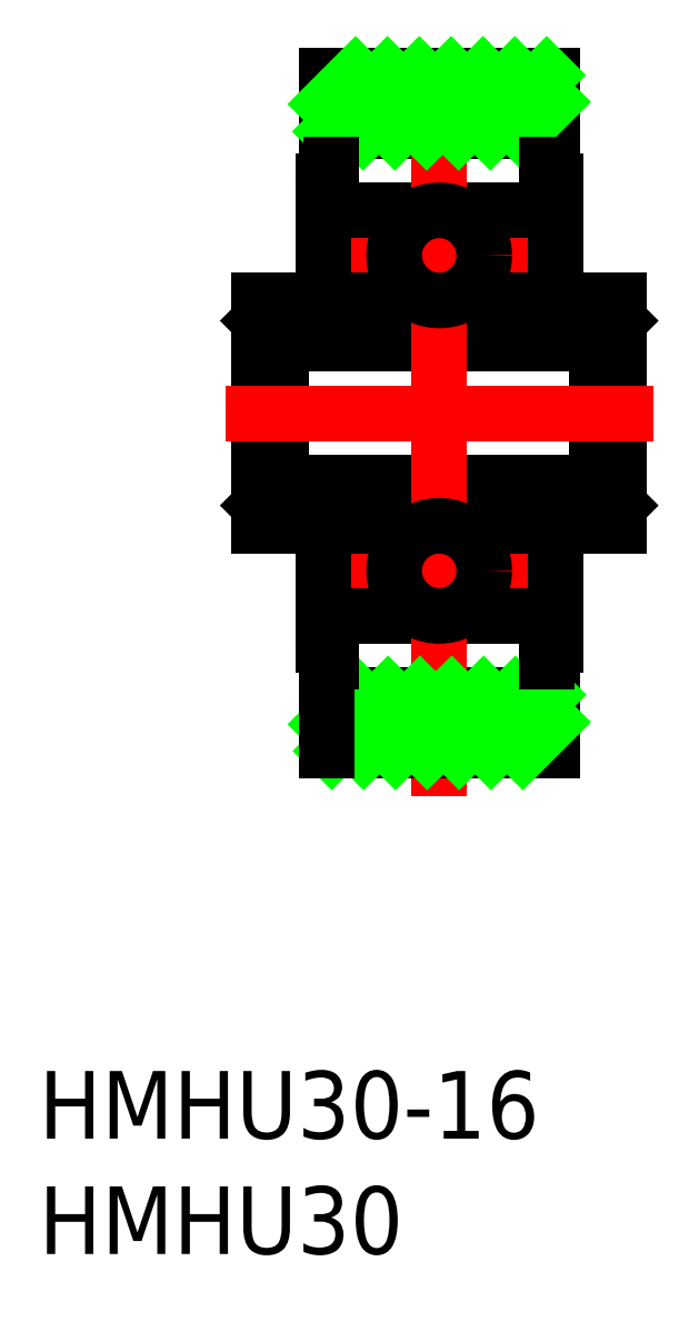
<metadata>
{"format":"dxf","ext":"dxf","renderer":"ezdxf+matplotlib","layout":"modelspace","background":"white","min_lineweight":24,"dpi":150}
</metadata>
<code>
0
SECTION
2
ENTITIES
0
LINE
8
0
10
-5
20
12.5
30
0
11
5
21
12.5
31
0
0
LINE
8
0
10
8
20
4.1
30
0
11
7
21
3.1
31
0
0
LINE
8
0
10
8
20
-5
30
0
11
8
21
5
31
0
0
LINE
8
CENTER
10
-4.25
20
7
30
0
11
4.25
21
7
31
0
0
LINE
8
0
10
4.8
20
9
30
0
11
-4.8
21
9
31
0
0
LINE
8
0
10
-7
20
3.1
30
0
11
-7
21
-3.1
31
0
0
LINE
8
0
10
-7
20
3.1
30
0
11
7
21
3.1
31
0
0
LINE
8
CENTER
10
-4.25
20
-7
30
0
11
4.25
21
-7
31
0
0
LINE
8
0
10
4.8
20
-9
30
0
11
-4.8
21
-9
31
0
0
LINE
8
0
10
5
20
-10.81
30
0
11
5
21
-15
31
0
0
LINE
8
0
10
-5
20
-12.5
30
0
11
5
21
-12.5
31
0
0
LINE
8
0
10
-7
20
-3.1
30
0
11
7
21
-3.1
31
0
0
LINE
8
0
10
7
20
-3.1
30
0
11
7
21
3.1
31
0
0
LINE
8
0
10
-8
20
5
30
0
11
-8
21
-5
31
0
0
LINE
8
0
10
-8
20
-4.1
30
0
11
-7
21
-3.1
31
0
0
LINE
8
0
10
-8
20
4.1
30
0
11
-7
21
3.1
31
0
0
LINE
8
0
10
-8
20
-5
30
0
11
8
21
-5
31
0
0
LINE
8
0
10
-8
20
5
30
0
11
8
21
5
31
0
0
LINE
8
CENTER
10
-9.5
20
3.6e-15
30
0
11
9.5
21
3.6e-15
31
0
0
LINE
8
0
10
5
20
10.81
30
0
11
5
21
15
31
0
0
LINE
8
0
10
-5
20
10.81
30
0
11
-5
21
15
31
0
0
LINE
8
CENTER
10
0
20
-17
30
0
11
0
21
17
31
0
0
LINE
8
0
10
-5
20
15
30
0
11
5
21
15
31
0
0
LINE
8
0
10
-5
20
-15
30
0
11
5
21
-15
31
0
0
CIRCLE
8
0
10
-1e-16
20
7
30
0
40
2
0
CIRCLE
8
0
10
-1e-16
20
-7
30
0
40
2
0
LINE
8
0
10
8
20
-4.1
30
0
11
7
21
-3.1
31
0
0
LINE
8
0
10
-5
20
13.71
30
0
11
-3.713
21
15
31
0
0
LINE
8
0
10
-4.799
20
12.5
30
0
11
-2.299
21
15
31
0
0
LINE
8
0
10
-3.385
20
12.5
30
0
11
-0.8848
21
15
31
0
0
LINE
8
0
10
-1.971
20
12.5
30
0
11
0
21
14.47
31
0
0
LINE
8
0
10
0
20
14.47
30
0
11
0.5294
21
15
31
0
0
LINE
8
0
10
-0.5563
20
12.5
30
0
11
0
21
13.06
31
0
0
LINE
8
0
10
0
20
13.06
30
0
11
1.944
21
15
31
0
0
LINE
8
0
10
0.8579
20
12.5
30
0
11
3.358
21
15
31
0
0
LINE
8
0
10
2.272
20
12.5
30
0
11
4.772
21
15
31
0
0
LINE
8
0
10
3.686
20
12.5
30
0
11
5
21
13.81
31
0
0
LINE
8
0
10
-5
20
-13.81
30
0
11
-3.686
21
-12.5
31
0
0
LINE
8
0
10
-4.772
20
-15
30
0
11
-2.272
21
-12.5
31
0
0
LINE
8
0
10
-3.358
20
-15
30
0
11
-0.8579
21
-12.5
31
0
0
LINE
8
0
10
-1.944
20
-15
30
0
11
0
21
-13.06
31
0
0
LINE
8
0
10
0
20
-13.06
30
0
11
0.5563
21
-12.5
31
0
0
LINE
8
0
10
-0.5294
20
-15
30
0
11
0
21
-14.47
31
0
0
LINE
8
0
10
0
20
-14.47
30
0
11
1.971
21
-12.5
31
0
0
LINE
8
0
10
0.8848
20
-15
30
0
11
3.385
21
-12.5
31
0
0
LINE
8
0
10
2.299
20
-15
30
0
11
4.799
21
-12.5
31
0
0
LINE
8
0
10
3.713
20
-15
30
0
11
5
21
-13.71
31
0
0
LINE
8
0
10
-4.8
20
11.04
30
0
11
-4.8
21
9
31
0
0
ARC
8
0
10
-4.128
20
10.27
30
0
40
1.022
50
131.1
51
179.3
0
LINE
8
0
10
4.8
20
11.04
30
0
11
4.8
21
9
31
0
0
ARC
8
0
10
4.128
20
10.27
30
0
40
1.022
50
0.7376
51
48.89
0
LINE
8
0
10
-4.8
20
-11.04
30
0
11
-4.8
21
-9
31
0
0
ARC
8
0
10
-4.128
20
-10.27
30
0
40
1.022
50
180.7
51
228.9
0
LINE
8
0
10
4.8
20
-11.04
30
0
11
4.8
21
-9
31
0
0
ARC
8
0
10
4.128
20
-10.27
30
0
40
1.022
50
311.1
51
359.3
0
LINE
8
0
10
-5
20
-10.81
30
0
11
-5
21
-15
31
0
0
LINE
8
0
10
5.15
20
-10.29
30
0
11
5.15
21
-5
31
0
0
LINE
8
0
10
5.15
20
5
30
0
11
5.15
21
10.29
31
0
0
LINE
8
0
10
-5.15
20
-10.29
30
0
11
-5.15
21
-5
31
0
0
LINE
8
0
10
-5.15
20
5
30
0
11
-5.15
21
10.29
31
0
0
INSERT
8
0
2
*U5
10
0
20
0
30
0
0
INSERT
8
0
2
*U6
10
0
20
0
30
0
0
VIEWPORT
8
0
10
128.5
20
97.5
30
0
40
622.9
41
222.2
68
     1
69
     1
0
VIEWPORT
8
0
10
128.5
20
97.5
30
0
40
205.6
41
156
68
     2
69
     2
0
ENDSEC
0
EOF

</code>
